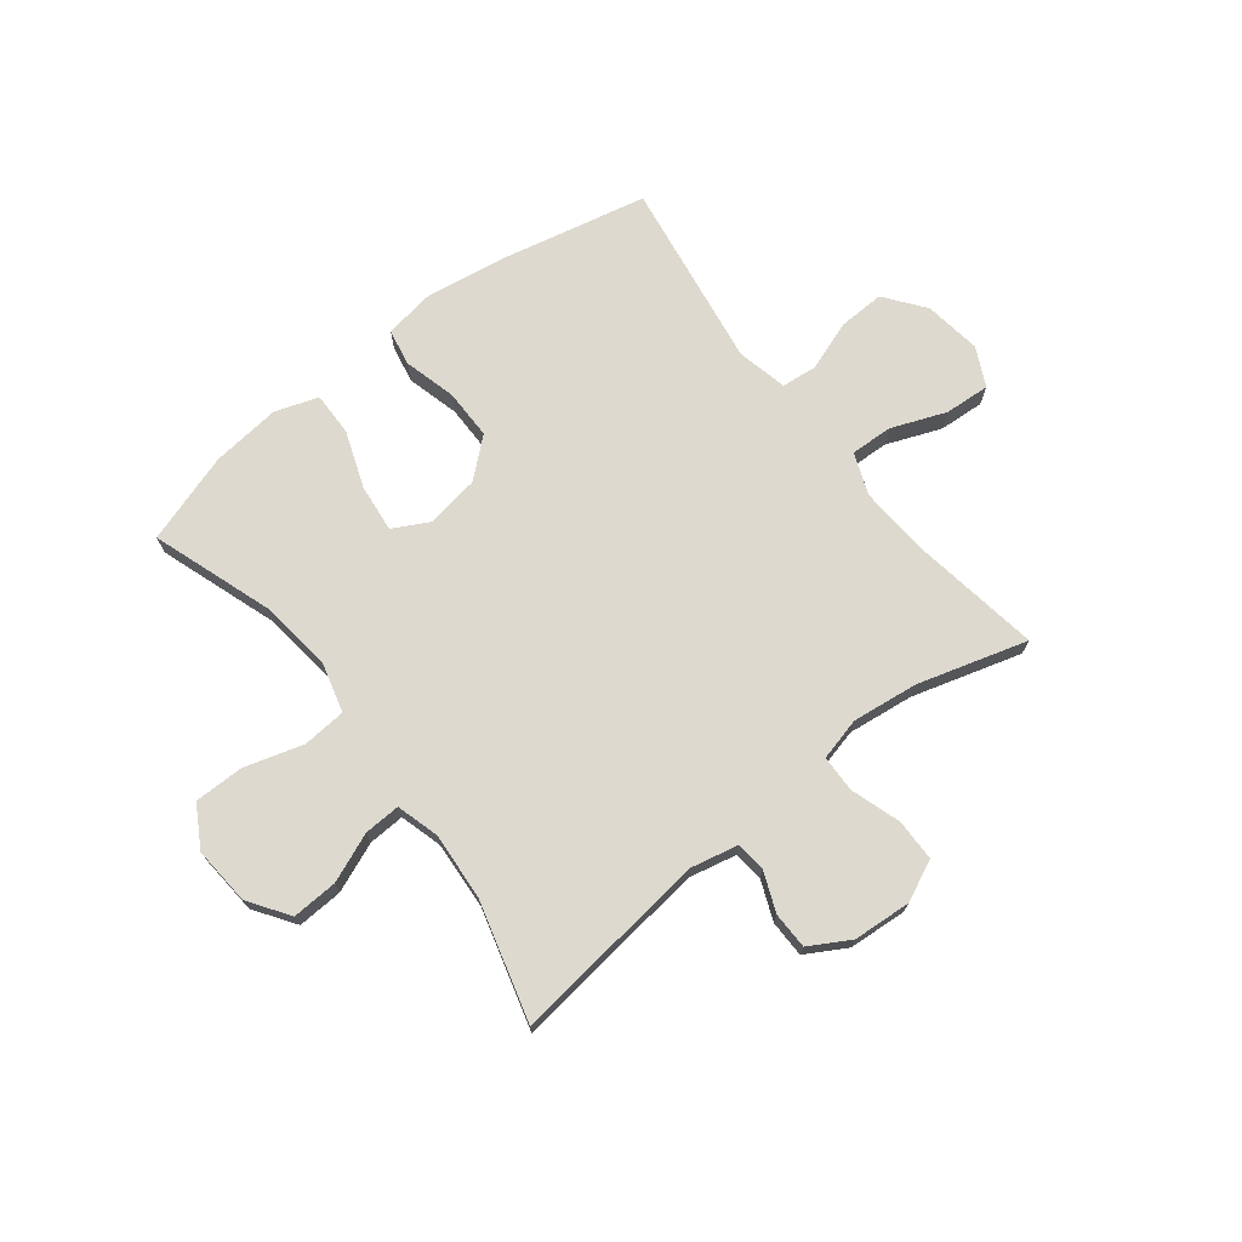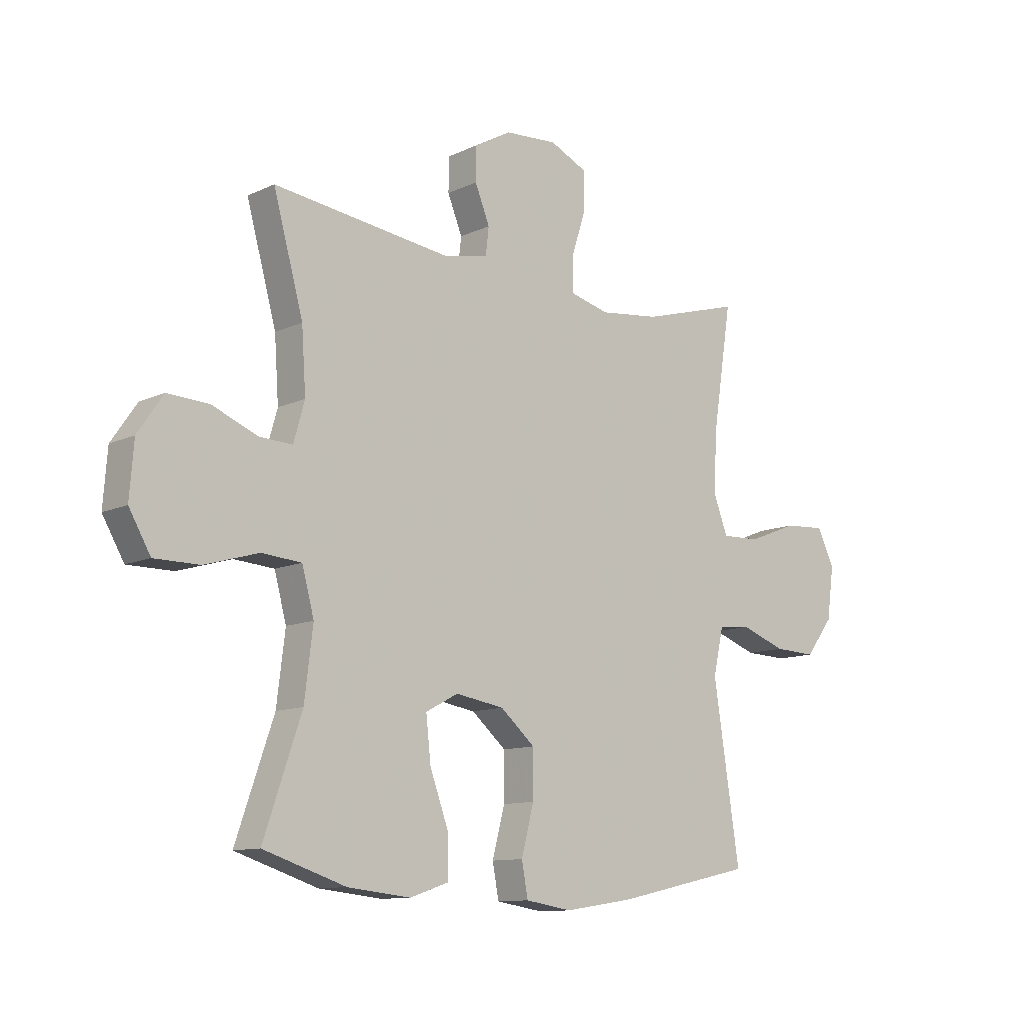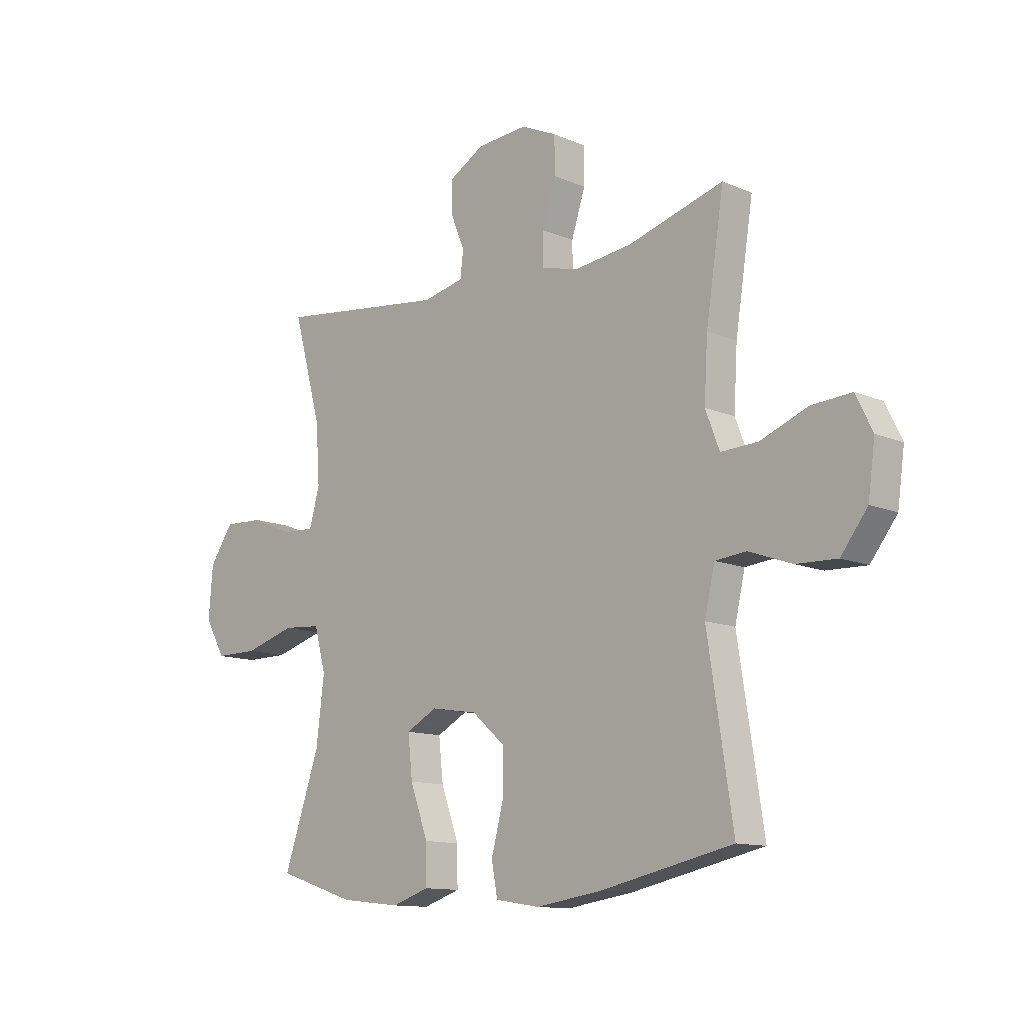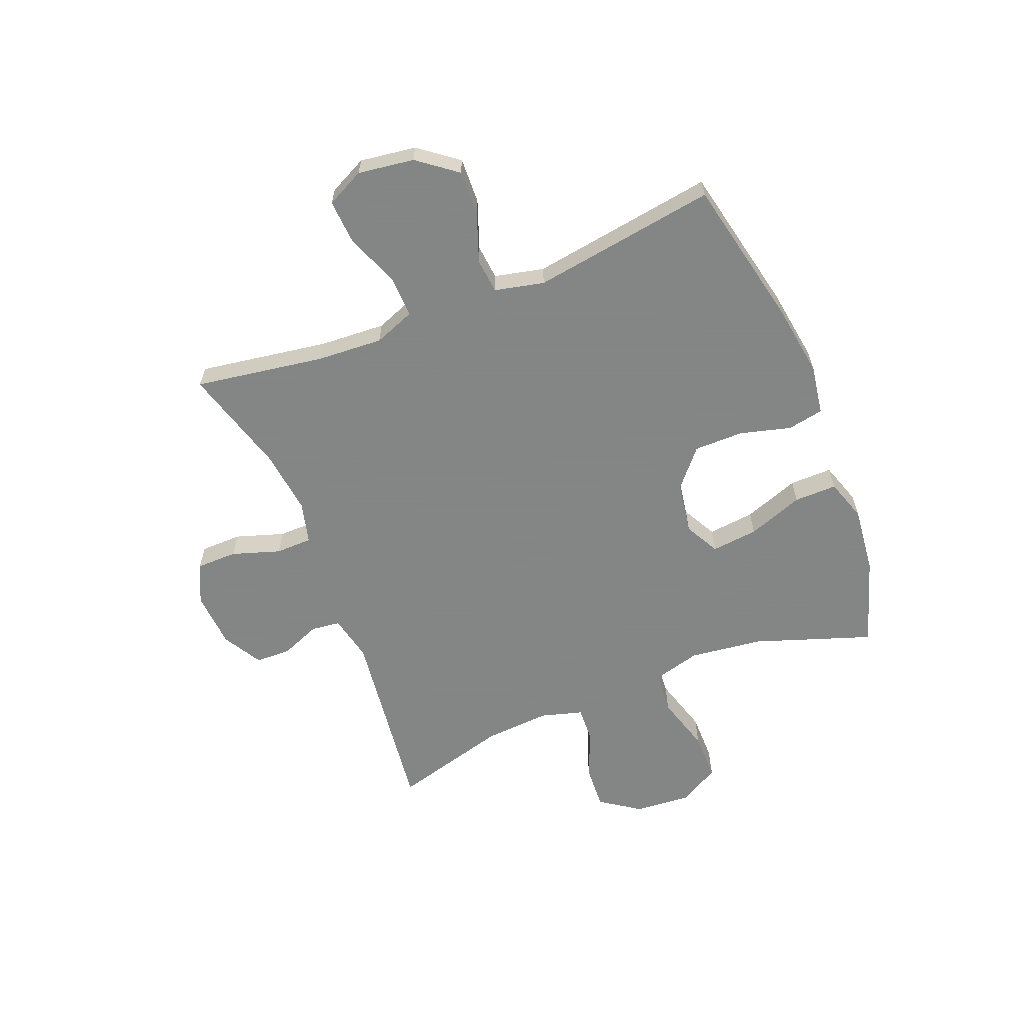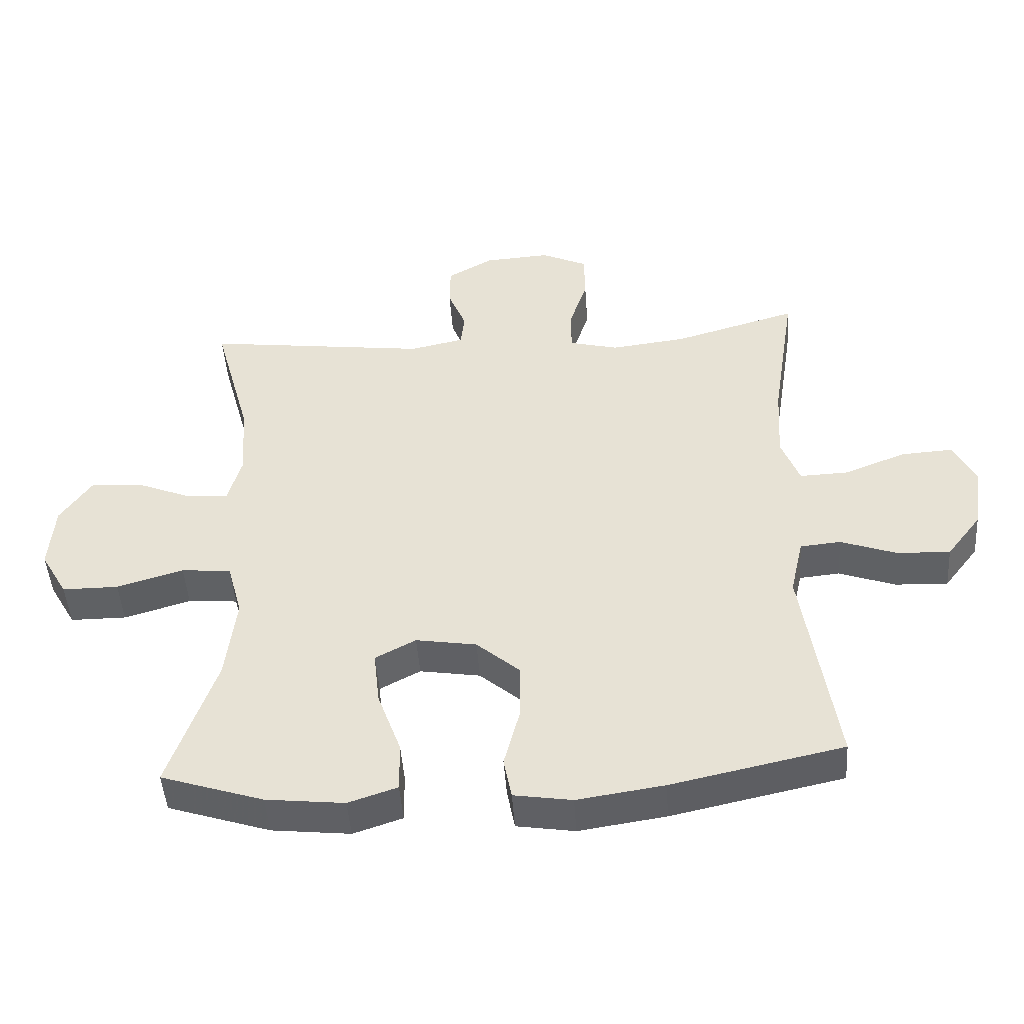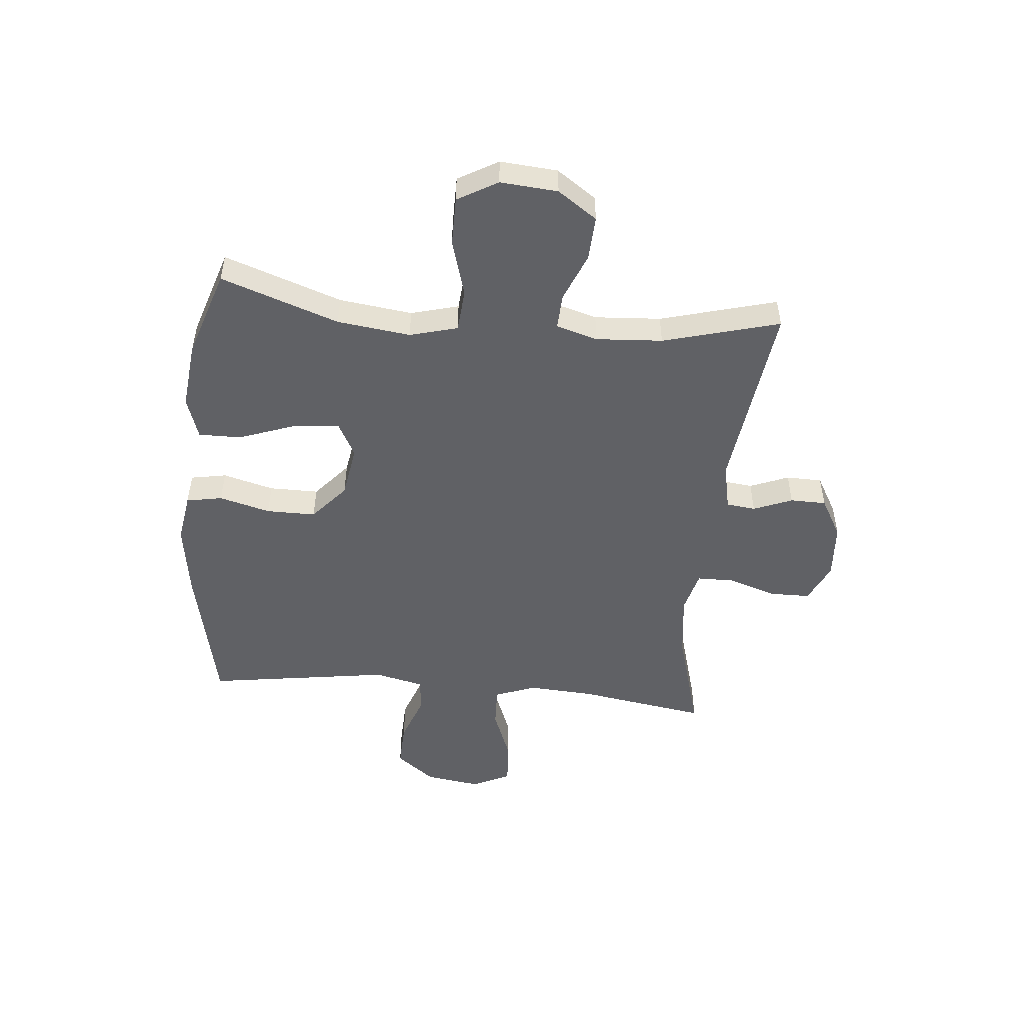
<metadata>
{"format":"obj","ext":"obj","renderer":"f3d","projection":"perspective","resolution":1024,"background":"white","views":[{"elev":71.8,"azim":-37.9,"up":"+Y"},{"elev":-11.2,"azim":-41.5,"up":"+Z"},{"elev":-12.2,"azim":44.9,"up":"+Z"},{"elev":-61.6,"azim":111.8,"up":"+Y"},{"elev":-46.7,"azim":3.9,"up":"+Z"},{"elev":-50.1,"azim":-95.5,"up":"+Y"}]}
</metadata>
<code>
v 0.5 0.07 -0.5
v 0.237 0.07 -0.557
v 0.104 0.07 -0.577
v 0.015 0.07 -0.563
v 0.003 0.07 -0.499
v 0.027 0.07 -0.408
v 0.027 0.07 -0.32
v -0.039 0.07 -0.263
v -0.132 0.07 -0.248
v -0.194 0.07 -0.281
v -0.185 0.07 -0.364
v -0.149 0.07 -0.463
v -0.148 0.07 -0.539
v -0.223 0.07 -0.564
v -0.343 0.07 -0.551
v -0.5 0.07 -0.5
v -0.428 0.07 -0.291
v -0.412 0.07 -0.161
v -0.435 0.07 -0.076
v -0.511 0.07 -0.07
v -0.613 0.07 -0.1
v -0.699 0.07 -0.1
v -0.74 0.07 -0.029
v -0.732 0.07 0.073
v -0.684 0.07 0.143
v -0.605 0.07 0.139
v -0.519 0.07 0.104
v -0.456 0.07 0.101
v -0.435 0.07 0.175
v -0.443 0.07 0.293
v -0.5 0.07 0.5
v -0.158 0.07 0.457
v -0.075 0.07 0.475
v -0.069 0.07 0.527
v -0.097 0.07 0.596
v -0.096 0.07 0.66
v -0.026 0.07 0.7
v 0.075 0.07 0.707
v 0.146 0.07 0.674
v 0.147 0.07 0.601
v 0.119 0.07 0.515
v 0.12 0.07 0.45
v 0.195 0.07 0.431
v 0.31 0.07 0.445
v 0.5 0.07 0.5
v 0.464 0.07 0.27
v 0.457 0.07 0.152
v 0.485 0.07 0.079
v 0.559 0.07 0.082
v 0.654 0.07 0.119
v 0.733 0.07 0.124
v 0.766 0.07 0.057
v 0.752 0.07 -0.043
v 0.699 0.07 -0.112
v 0.618 0.07 -0.109
v 0.532 0.07 -0.078
v 0.47 0.07 -0.084
v 0.45 0.07 -0.172
v 0.5 0 -0.5
v 0.237 0 -0.557
v 0.104 0 -0.577
v 0.015 0 -0.563
v 0.003 0 -0.499
v 0.027 0 -0.408
v 0.027 0 -0.32
v -0.039 0 -0.263
v -0.132 0 -0.248
v -0.194 0 -0.281
v -0.185 0 -0.364
v -0.149 0 -0.463
v -0.148 0 -0.539
v -0.223 0 -0.564
v -0.343 0 -0.551
v -0.5 0 -0.5
v -0.428 0 -0.291
v -0.412 0 -0.161
v -0.435 0 -0.076
v -0.511 0 -0.07
v -0.613 0 -0.1
v -0.699 0 -0.1
v -0.74 0 -0.029
v -0.732 0 0.073
v -0.684 0 0.143
v -0.605 0 0.139
v -0.519 0 0.104
v -0.456 0 0.101
v -0.435 0 0.175
v -0.443 0 0.293
v -0.5 0 0.5
v -0.158 0 0.457
v -0.075 0 0.475
v -0.069 0 0.527
v -0.097 0 0.596
v -0.096 0 0.66
v -0.026 0 0.7
v 0.075 0 0.707
v 0.146 0 0.674
v 0.147 0 0.601
v 0.119 0 0.515
v 0.12 0 0.45
v 0.195 0 0.431
v 0.31 0 0.445
v 0.5 0 0.5
v 0.464 0 0.27
v 0.457 0 0.152
v 0.485 0 0.079
v 0.559 0 0.082
v 0.654 0 0.119
v 0.733 0 0.124
v 0.766 0 0.057
v 0.752 0 -0.043
v 0.699 0 -0.112
v 0.618 0 -0.109
v 0.532 0 -0.078
v 0.47 0 -0.084
v 0.45 0 -0.172
f 54 55 56
f 53 54 56
f 52 53 56
f 51 52 56
f 50 51 56
f 49 50 56
f 48 49 56 57
f 47 48 57 58
f 44 45 46
f 43 44 46 47
f 42 43 47 58
f 39 40 41
f 38 39 41
f 37 38 41
f 36 37 41
f 35 36 41
f 34 35 41
f 33 34 41 42
f 1 2 3
f 58 1 3
f 42 58 3
f 33 42 3
f 32 33 3
f 25 26 27
f 24 25 27
f 23 24 27
f 22 23 27
f 21 22 27
f 20 21 27
f 19 20 27 28
f 18 19 28 29
f 15 16 17
f 14 15 17
f 13 14 17
f 12 13 17
f 11 12 17
f 10 11 17 18
f 18 29 30
f 10 18 30
f 9 10 30
f 3 4 5 6
f 3 6 7
f 32 3 7
f 30 31 32
f 9 30 32
f 8 9 32
f 7 8 32
f 114 113 112
f 114 112 111
f 114 111 110
f 114 110 109
f 114 109 108
f 114 108 107
f 115 114 107 106
f 116 115 106 105
f 104 103 102
f 105 104 102 101
f 116 105 101 100
f 99 98 97
f 99 97 96
f 99 96 95
f 99 95 94
f 99 94 93
f 99 93 92
f 100 99 92 91
f 61 60 59
f 61 59 116
f 61 116 100
f 61 100 91
f 61 91 90
f 85 84 83
f 85 83 82
f 85 82 81
f 85 81 80
f 85 80 79
f 85 79 78
f 86 85 78 77
f 87 86 77 76
f 75 74 73
f 75 73 72
f 75 72 71
f 75 71 70
f 75 70 69
f 76 75 69 68
f 88 87 76
f 88 76 68
f 88 68 67
f 64 63 62 61
f 65 64 61
f 65 61 90
f 90 89 88
f 90 88 67
f 90 67 66
f 90 66 65
f 1 59 60 2
f 2 60 61 3
f 3 61 62 4
f 4 62 63 5
f 5 63 64 6
f 6 64 65 7
f 7 65 66 8
f 8 66 67 9
f 9 67 68 10
f 10 68 69 11
f 11 69 70 12
f 12 70 71 13
f 13 71 72 14
f 14 72 73 15
f 15 73 74 16
f 16 74 75 17
f 17 75 76 18
f 18 76 77 19
f 19 77 78 20
f 20 78 79 21
f 21 79 80 22
f 22 80 81 23
f 23 81 82 24
f 24 82 83 25
f 25 83 84 26
f 26 84 85 27
f 27 85 86 28
f 28 86 87 29
f 29 87 88 30
f 30 88 89 31
f 31 89 90 32
f 32 90 91 33
f 33 91 92 34
f 34 92 93 35
f 35 93 94 36
f 36 94 95 37
f 37 95 96 38
f 38 96 97 39
f 39 97 98 40
f 40 98 99 41
f 41 99 100 42
f 42 100 101 43
f 43 101 102 44
f 44 102 103 45
f 45 103 104 46
f 46 104 105 47
f 47 105 106 48
f 48 106 107 49
f 49 107 108 50
f 50 108 109 51
f 51 109 110 52
f 52 110 111 53
f 53 111 112 54
f 54 112 113 55
f 55 113 114 56
f 56 114 115 57
f 57 115 116 58
f 58 116 59 1

</code>
